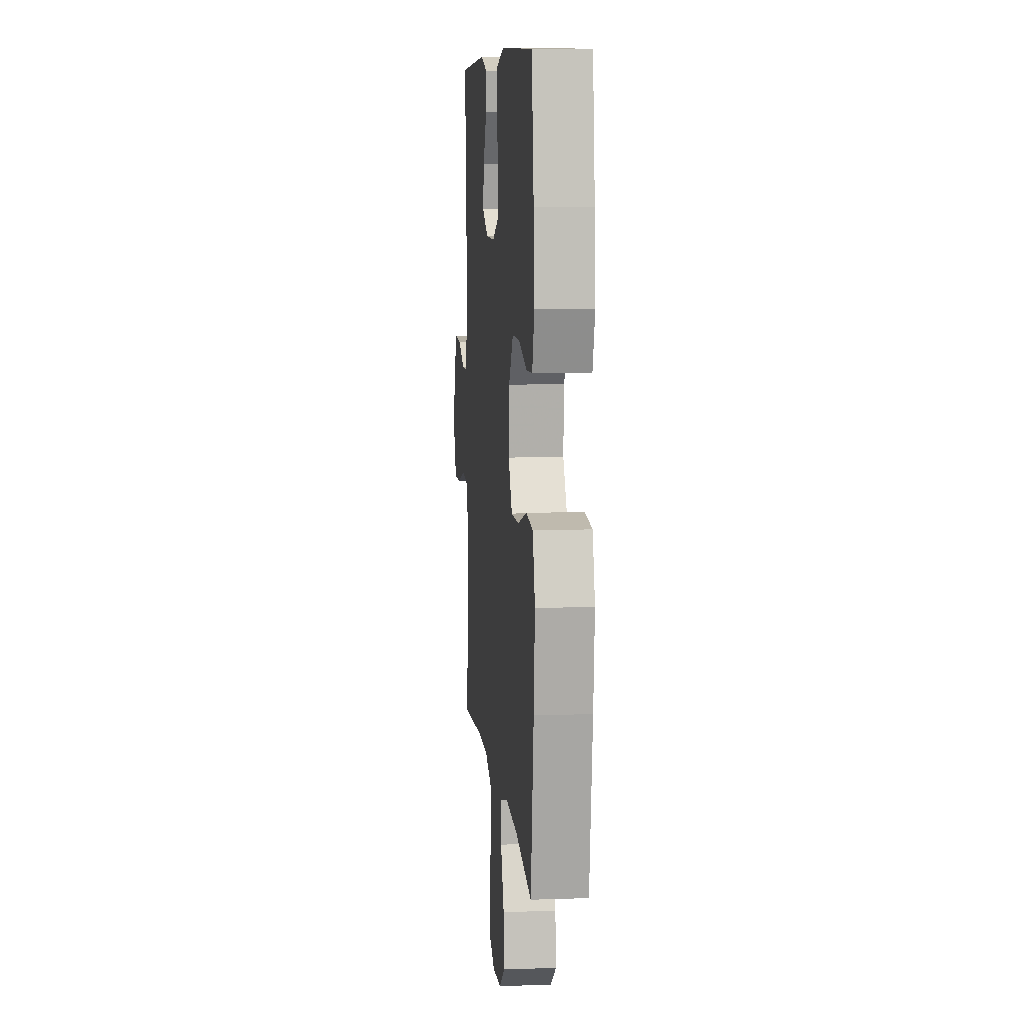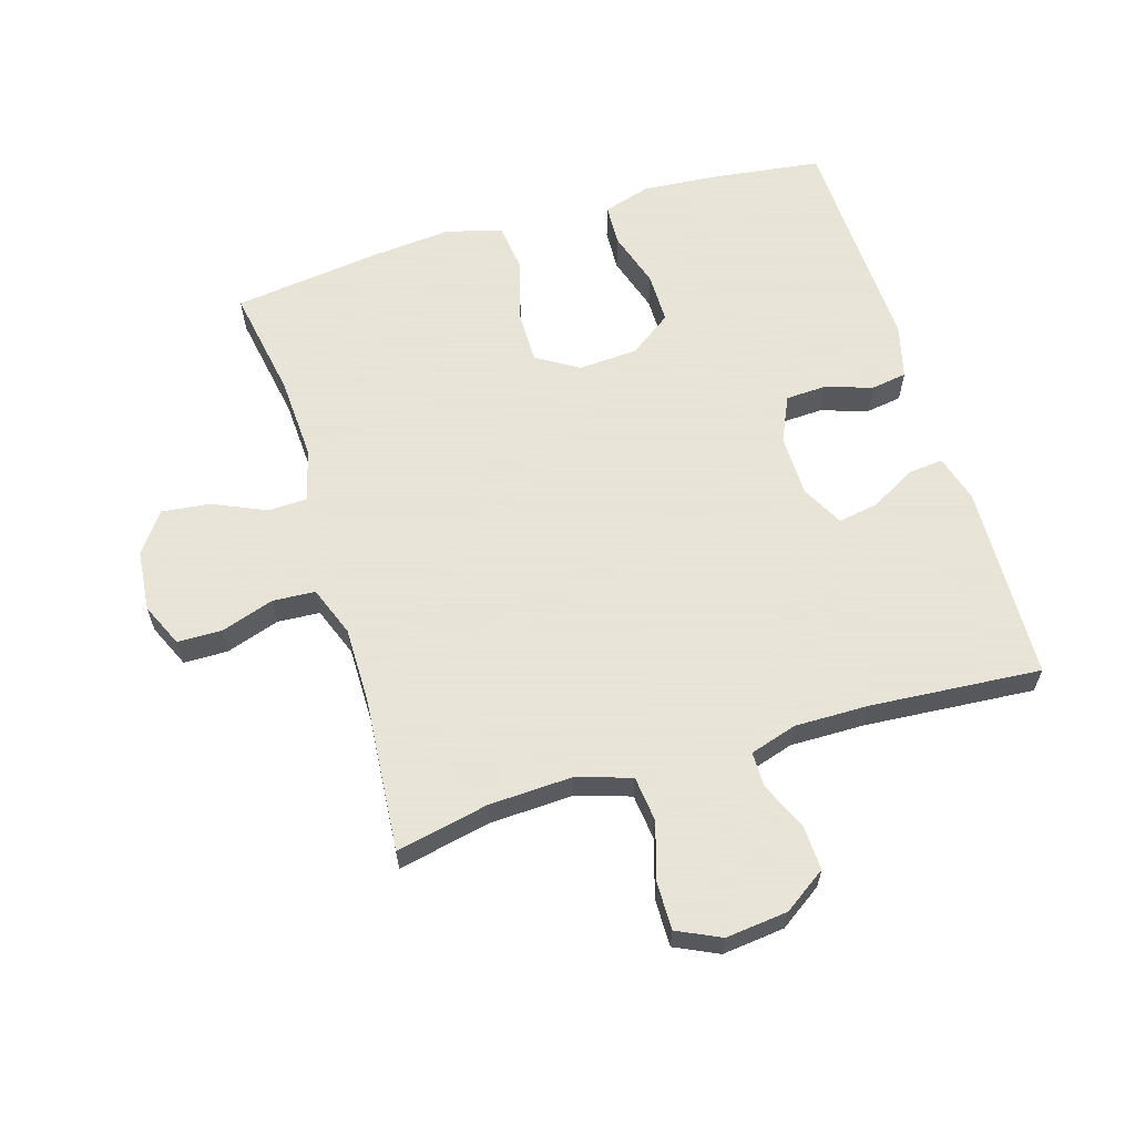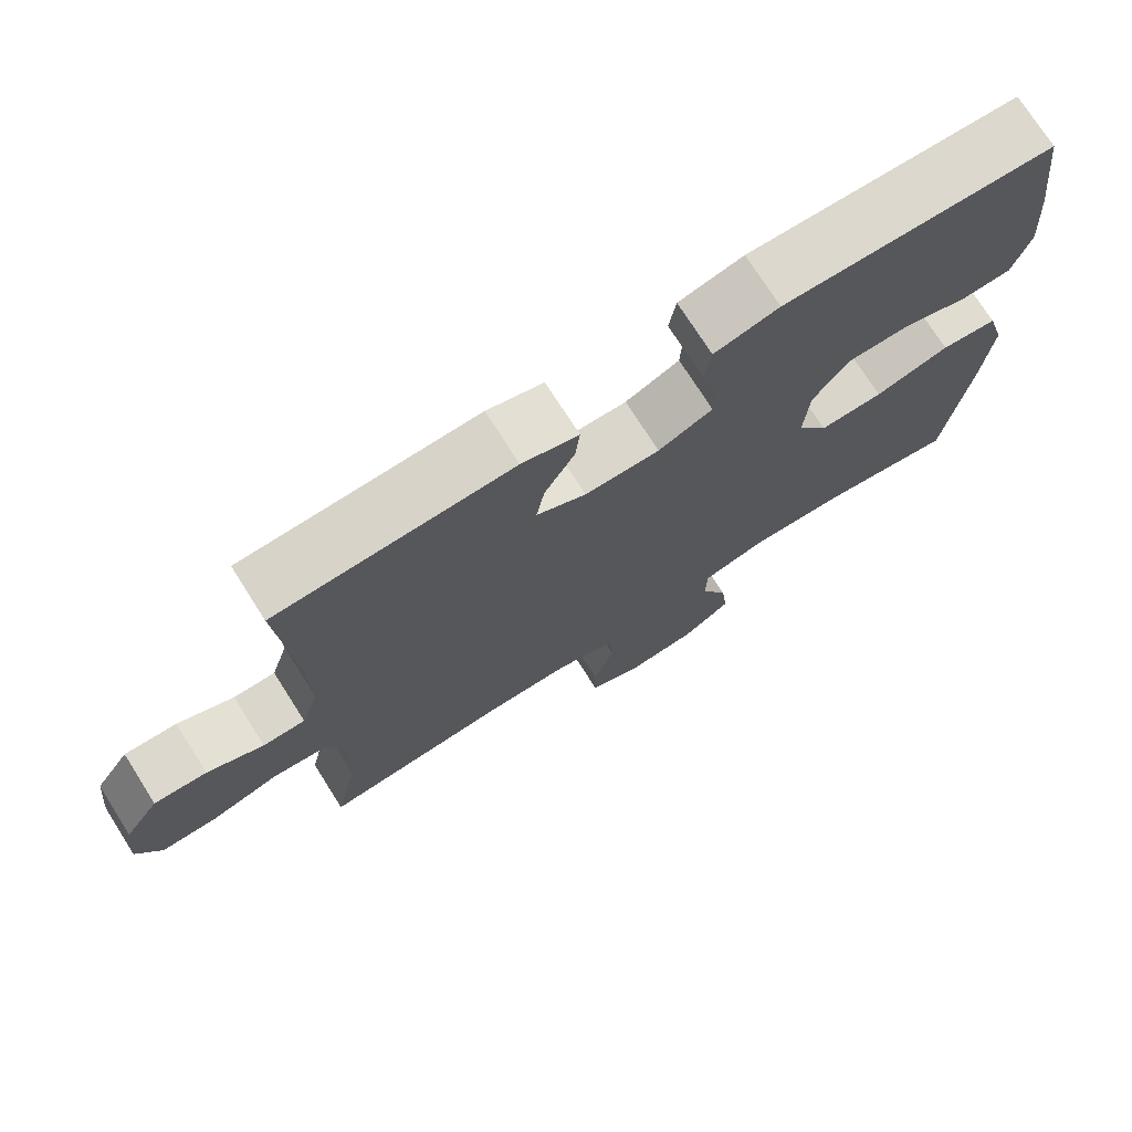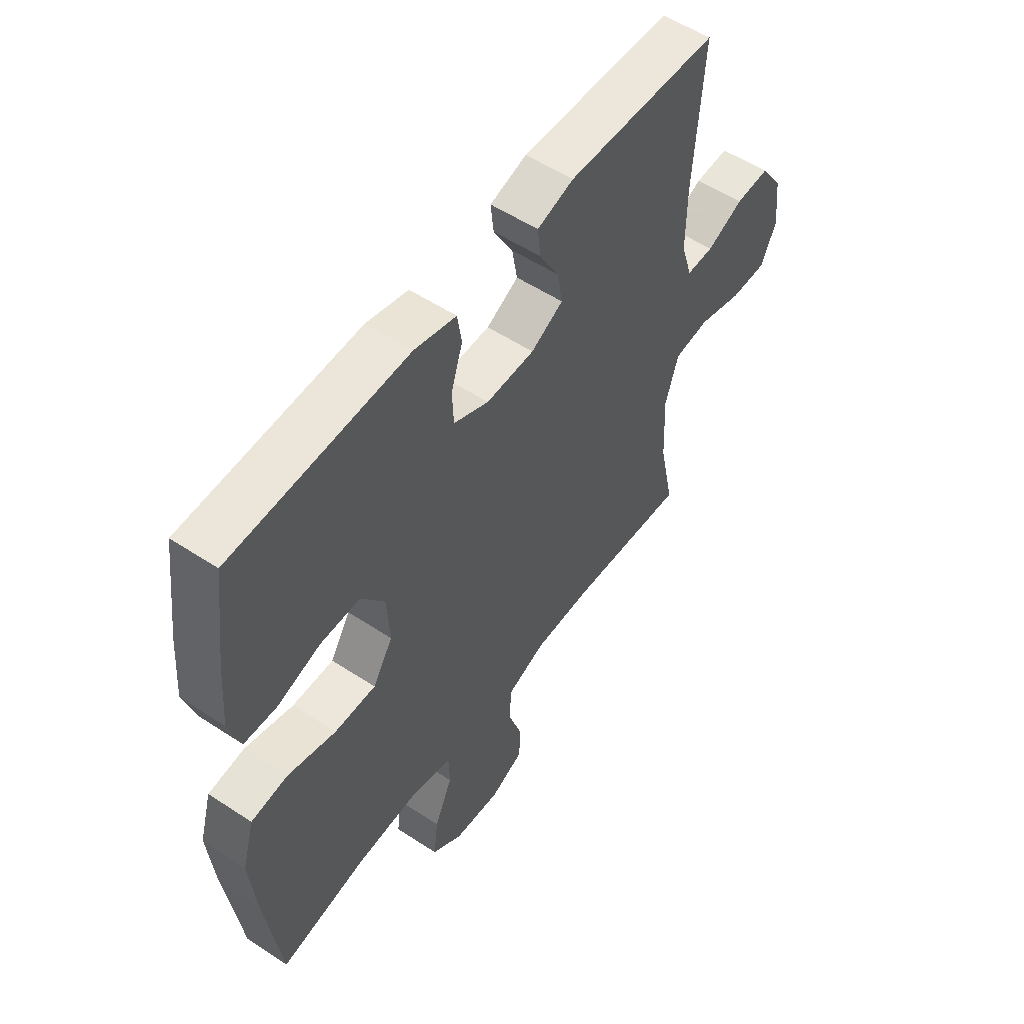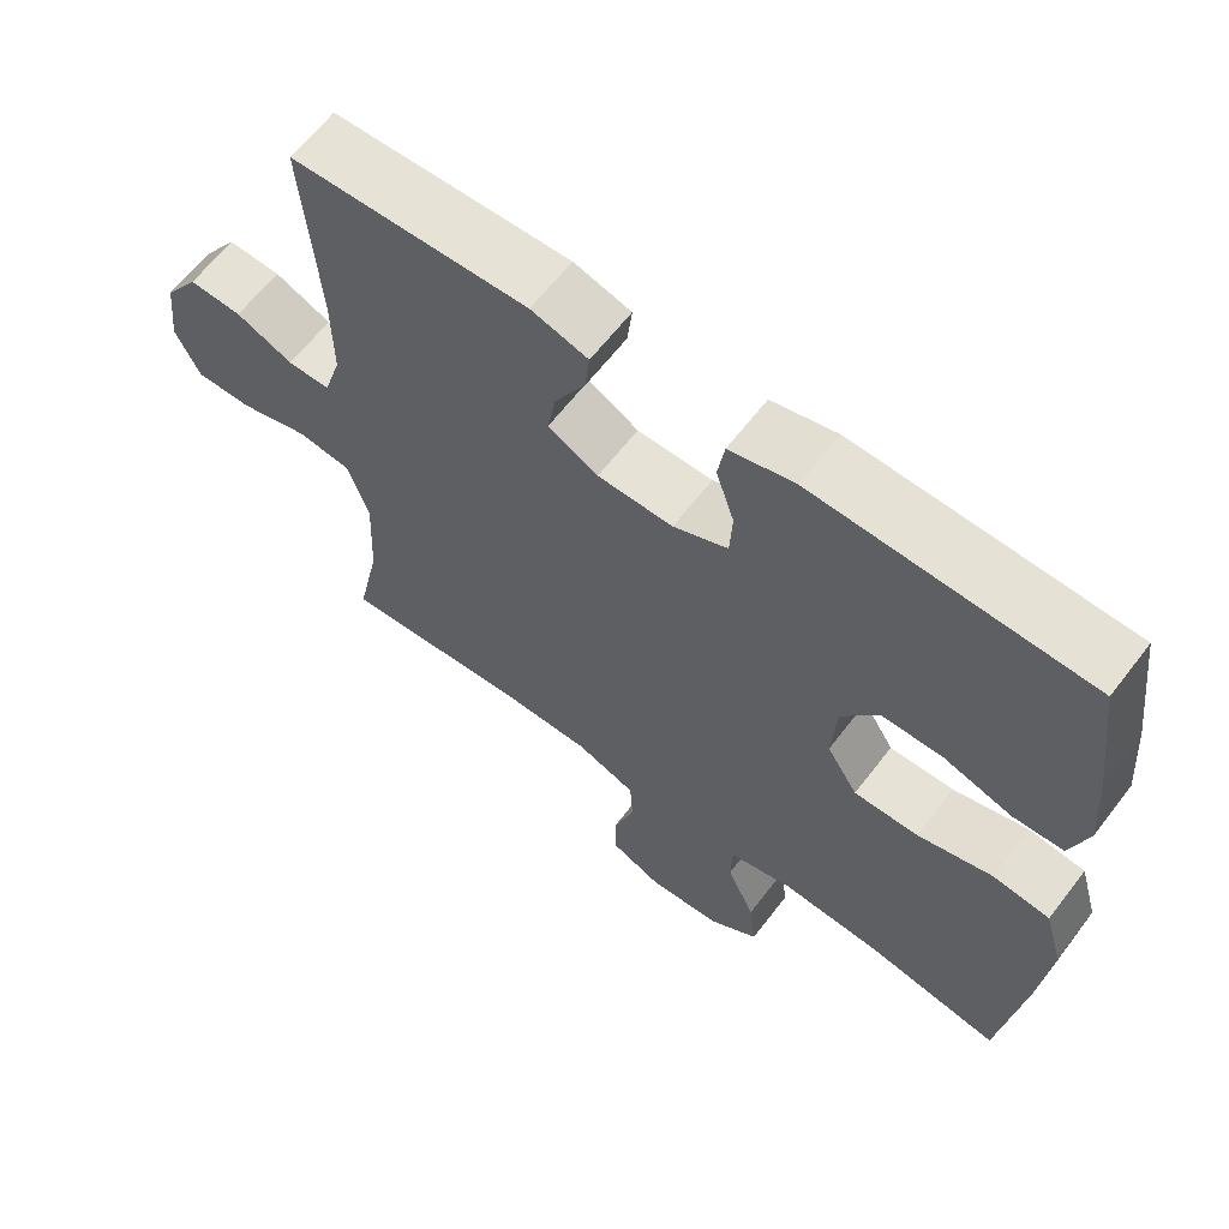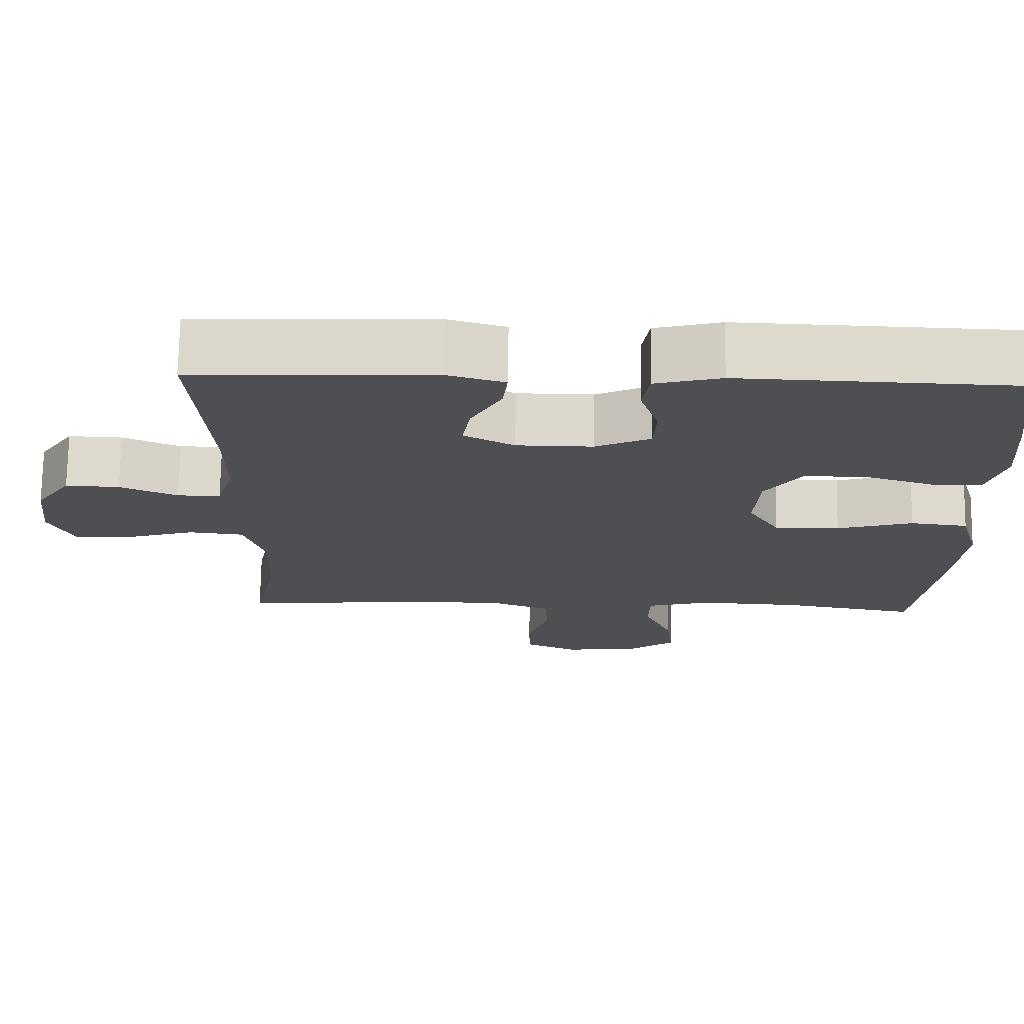
<metadata>
{"format":"obj","ext":"obj","renderer":"f3d","projection":"perspective","resolution":1024,"background":"white","views":[{"elev":8.7,"azim":84.6,"up":"+Z"},{"elev":61.4,"azim":-106.8,"up":"+Y"},{"elev":73.9,"azim":-32.4,"up":"+Z"},{"elev":54.6,"azim":124.9,"up":"+Z"},{"elev":63.4,"azim":37.5,"up":"+Z"},{"elev":72.4,"azim":0.8,"up":"+Z"}]}
</metadata>
<code>
v -0.5 0.07 -0.5
v -0.469 0.07 -0.354
v -0.463 0.07 -0.223
v -0.49 0.07 -0.137
v -0.562 0.07 -0.129
v -0.653 0.07 -0.156
v -0.728 0.07 -0.157
v -0.76 0.07 -0.089
v -0.749 0.07 0.009
v -0.703 0.07 0.076
v -0.633 0.07 0.073
v -0.558 0.07 0.04
v -0.502 0.07 0.04
v -0.479 0.07 0.114
v -0.48 0.07 0.231
v -0.5 0.07 0.5
v -0.188 0.07 0.511
v -0.113 0.07 0.489
v -0.119 0.07 0.434
v -0.159 0.07 0.362
v -0.17 0.07 0.299
v -0.104 0.07 0.264
v -0.005 0.07 0.263
v 0.067 0.07 0.296
v 0.07 0.07 0.36
v 0.046 0.07 0.434
v 0.055 0.07 0.491
v 0.141 0.07 0.513
v 0.5 0.07 0.5
v 0.523 0.07 0.323
v 0.532 0.07 0.207
v 0.509 0.07 0.132
v 0.443 0.07 0.129
v 0.353 0.07 0.157
v 0.272 0.07 0.157
v 0.224 0.07 0.09
v 0.218 0.07 -0.004
v 0.259 0.07 -0.07
v 0.344 0.07 -0.069
v 0.443 0.07 -0.041
v 0.518 0.07 -0.05
v 0.543 0.07 -0.137
v 0.531 0.07 -0.267
v 0.5 0.07 -0.5
v 0.323 0.07 -0.469
v 0.191 0.07 -0.462
v 0.107 0.07 -0.484
v 0.105 0.07 -0.547
v 0.142 0.07 -0.63
v 0.151 0.07 -0.707
v 0.087 0.07 -0.753
v -0.01 0.07 -0.762
v -0.079 0.07 -0.731
v -0.08 0.07 -0.661
v -0.052 0.07 -0.577
v -0.056 0.07 -0.51
v -0.135 0.07 -0.48
v -0.255 0.07 -0.48
v -0.5 0 -0.5
v -0.469 0 -0.354
v -0.463 0 -0.223
v -0.49 0 -0.137
v -0.562 0 -0.129
v -0.653 0 -0.156
v -0.728 0 -0.157
v -0.76 0 -0.089
v -0.749 0 0.009
v -0.703 0 0.076
v -0.633 0 0.073
v -0.558 0 0.04
v -0.502 0 0.04
v -0.479 0 0.114
v -0.48 0 0.231
v -0.5 0 0.5
v -0.188 0 0.511
v -0.113 0 0.489
v -0.119 0 0.434
v -0.159 0 0.362
v -0.17 0 0.299
v -0.104 0 0.264
v -0.005 0 0.263
v 0.067 0 0.296
v 0.07 0 0.36
v 0.046 0 0.434
v 0.055 0 0.491
v 0.141 0 0.513
v 0.5 0 0.5
v 0.523 0 0.323
v 0.532 0 0.207
v 0.509 0 0.132
v 0.443 0 0.129
v 0.353 0 0.157
v 0.272 0 0.157
v 0.224 0 0.09
v 0.218 0 -0.004
v 0.259 0 -0.07
v 0.344 0 -0.069
v 0.443 0 -0.041
v 0.518 0 -0.05
v 0.543 0 -0.137
v 0.531 0 -0.267
v 0.5 0 -0.5
v 0.323 0 -0.469
v 0.191 0 -0.462
v 0.107 0 -0.484
v 0.105 0 -0.547
v 0.142 0 -0.63
v 0.151 0 -0.707
v 0.087 0 -0.753
v -0.01 0 -0.762
v -0.079 0 -0.731
v -0.08 0 -0.661
v -0.052 0 -0.577
v -0.056 0 -0.51
v -0.135 0 -0.48
v -0.255 0 -0.48
f 53 54 55
f 52 53 55
f 51 52 55
f 50 51 55
f 49 50 55
f 48 49 55
f 47 48 55 56
f 46 47 56 57
f 43 44 45
f 42 43 45
f 41 42 45
f 40 41 45
f 39 40 45
f 38 39 45 46
f 46 57 58
f 38 46 58
f 37 38 58
f 32 33 34
f 31 32 34
f 30 31 34
f 29 30 34
f 28 29 34
f 27 28 34
f 26 27 34
f 25 26 34
f 24 25 34 35
f 23 24 35 36
f 18 19 20
f 17 18 20
f 16 17 20
f 15 16 20
f 14 15 20 21
f 13 14 21 22
f 10 11 12
f 9 10 12
f 8 9 12
f 7 8 12
f 6 7 12
f 5 6 12
f 4 5 12 13
f 36 37 58
f 23 36 58
f 22 23 58
f 13 22 58
f 4 13 58
f 3 4 58
f 58 1 2
f 2 3 58
f 113 112 111
f 113 111 110
f 113 110 109
f 113 109 108
f 113 108 107
f 113 107 106
f 114 113 106 105
f 115 114 105 104
f 103 102 101
f 103 101 100
f 103 100 99
f 103 99 98
f 103 98 97
f 104 103 97 96
f 116 115 104
f 116 104 96
f 116 96 95
f 92 91 90
f 92 90 89
f 92 89 88
f 92 88 87
f 92 87 86
f 92 86 85
f 92 85 84
f 92 84 83
f 93 92 83 82
f 94 93 82 81
f 78 77 76
f 78 76 75
f 78 75 74
f 78 74 73
f 79 78 73 72
f 80 79 72 71
f 70 69 68
f 70 68 67
f 70 67 66
f 70 66 65
f 70 65 64
f 70 64 63
f 71 70 63 62
f 116 95 94
f 116 94 81
f 116 81 80
f 116 80 71
f 116 71 62
f 116 62 61
f 60 59 116
f 116 61 60
f 1 59 60 2
f 2 60 61 3
f 3 61 62 4
f 4 62 63 5
f 5 63 64 6
f 6 64 65 7
f 7 65 66 8
f 8 66 67 9
f 9 67 68 10
f 10 68 69 11
f 11 69 70 12
f 12 70 71 13
f 13 71 72 14
f 14 72 73 15
f 15 73 74 16
f 16 74 75 17
f 17 75 76 18
f 18 76 77 19
f 19 77 78 20
f 20 78 79 21
f 21 79 80 22
f 22 80 81 23
f 23 81 82 24
f 24 82 83 25
f 25 83 84 26
f 26 84 85 27
f 27 85 86 28
f 28 86 87 29
f 29 87 88 30
f 30 88 89 31
f 31 89 90 32
f 32 90 91 33
f 33 91 92 34
f 34 92 93 35
f 35 93 94 36
f 36 94 95 37
f 37 95 96 38
f 38 96 97 39
f 39 97 98 40
f 40 98 99 41
f 41 99 100 42
f 42 100 101 43
f 43 101 102 44
f 44 102 103 45
f 45 103 104 46
f 46 104 105 47
f 47 105 106 48
f 48 106 107 49
f 49 107 108 50
f 50 108 109 51
f 51 109 110 52
f 52 110 111 53
f 53 111 112 54
f 54 112 113 55
f 55 113 114 56
f 56 114 115 57
f 57 115 116 58
f 58 116 59 1

</code>
